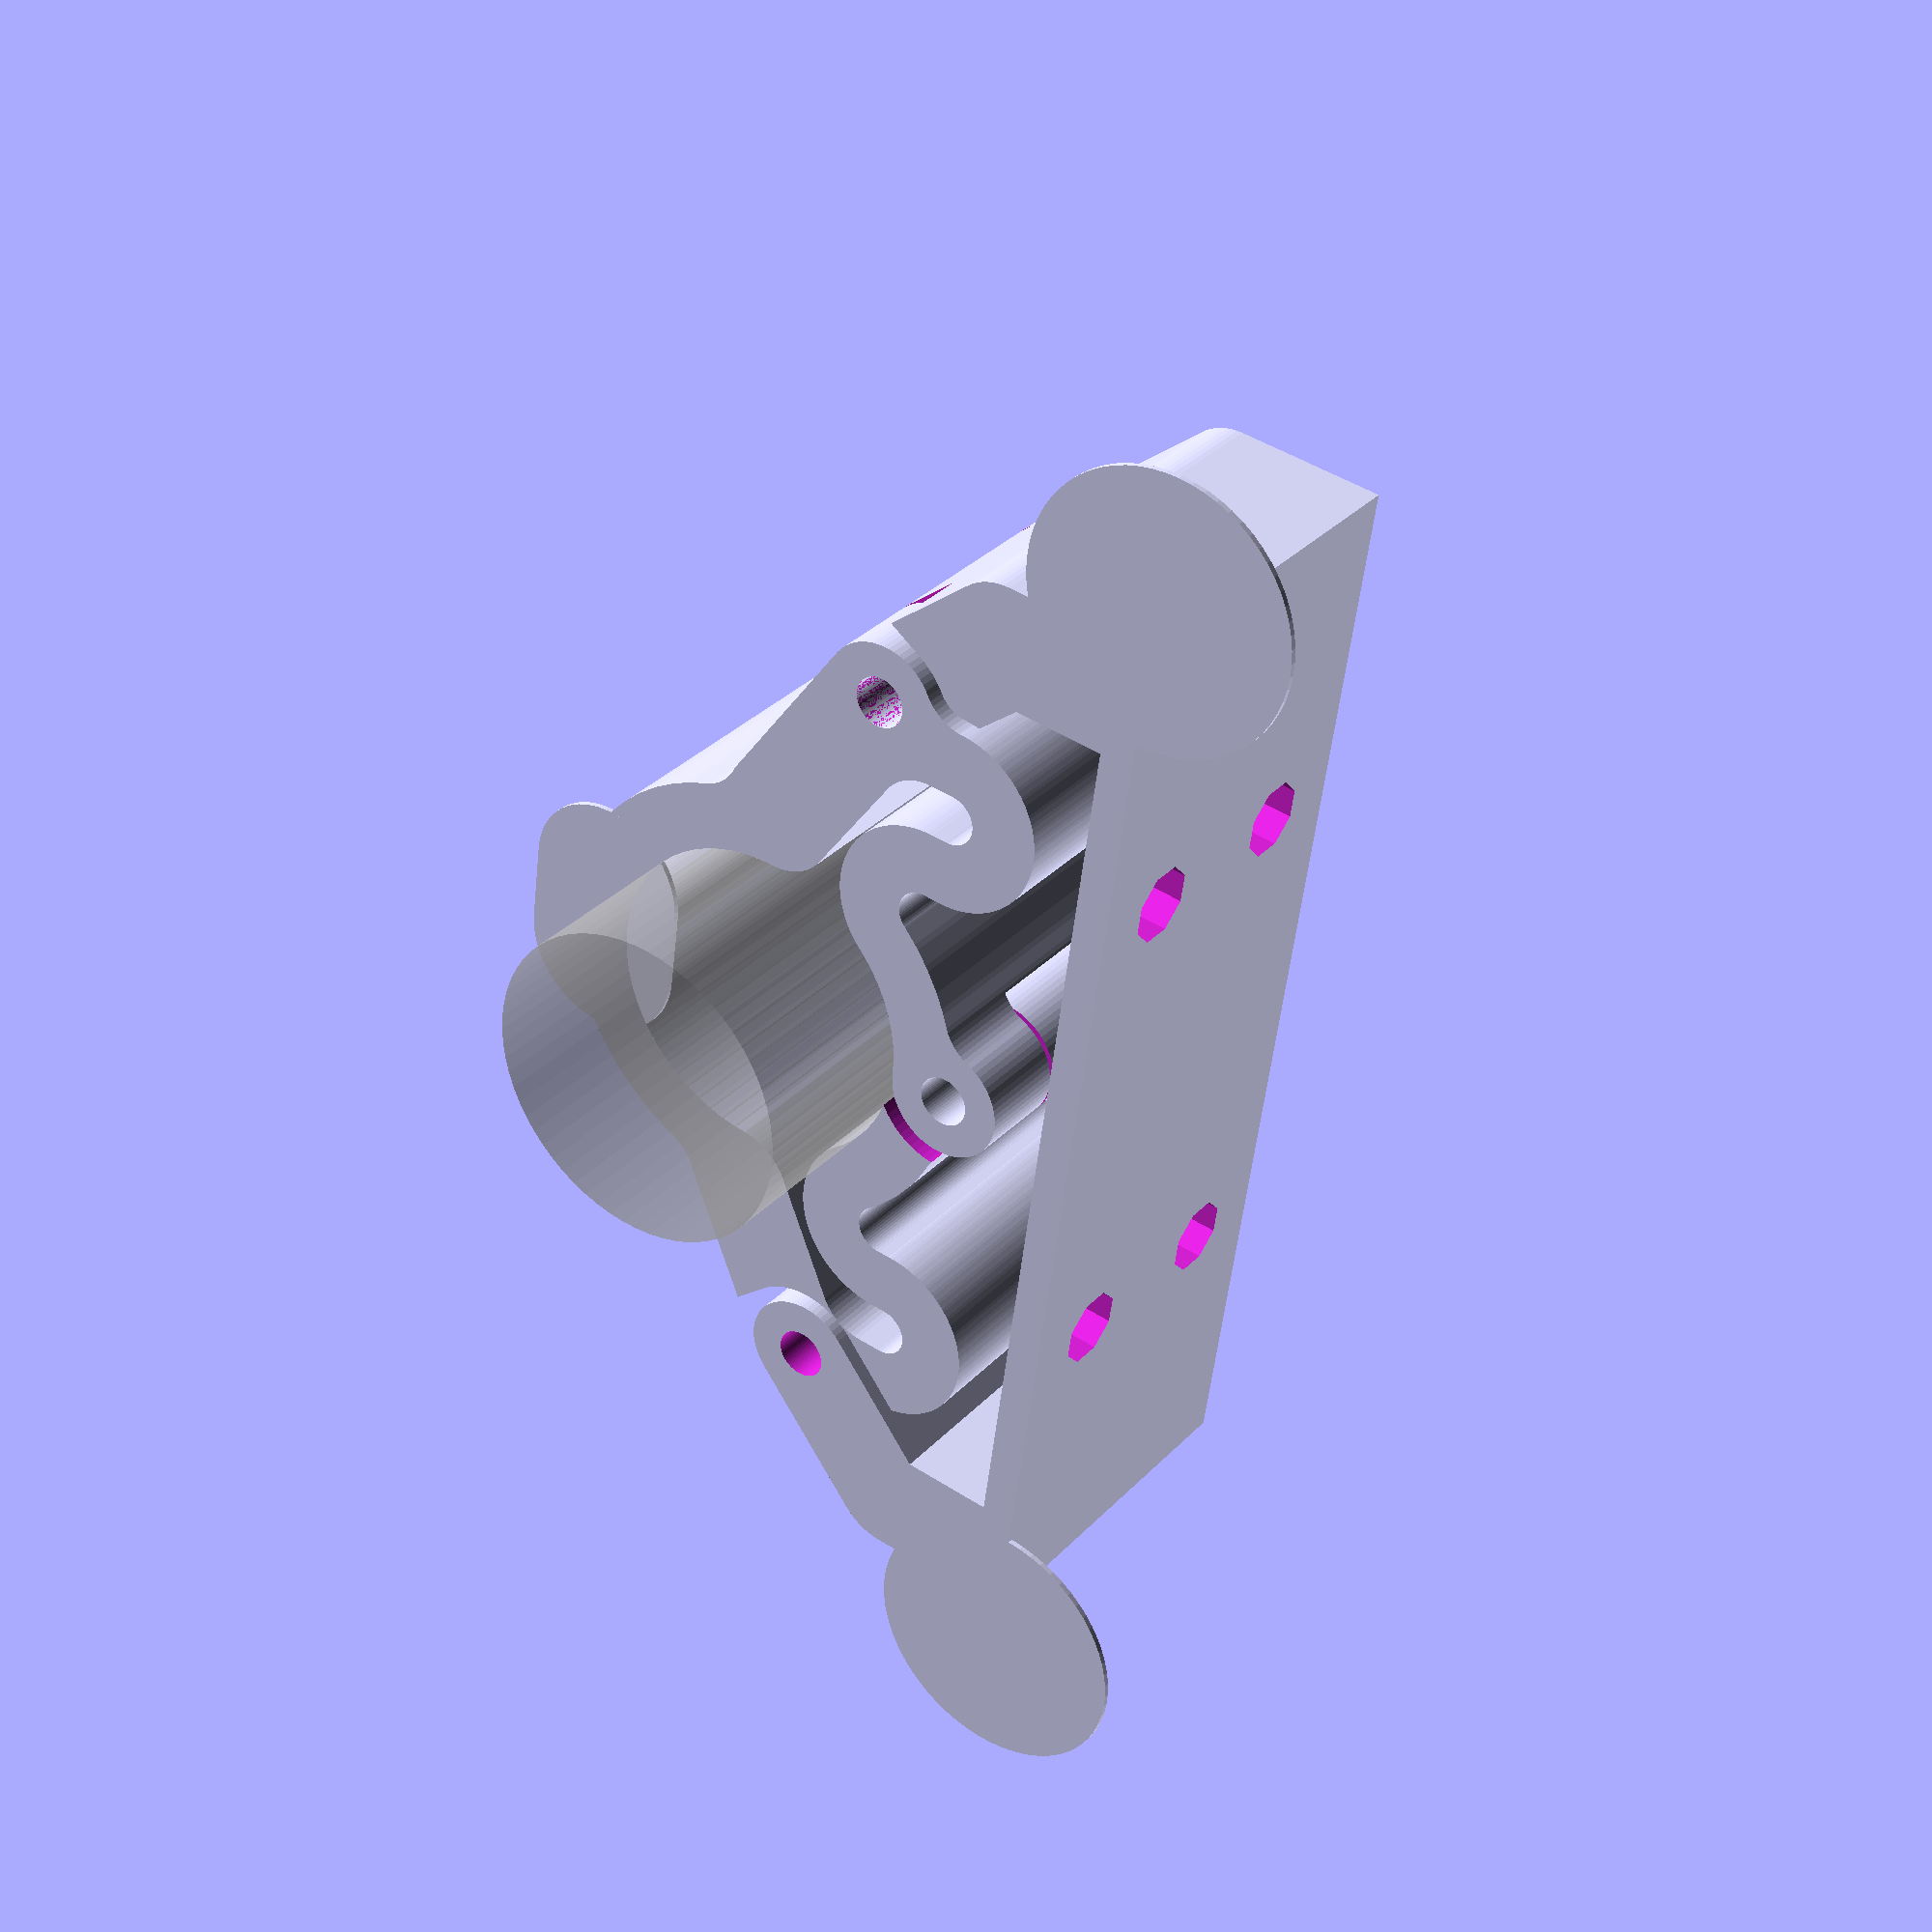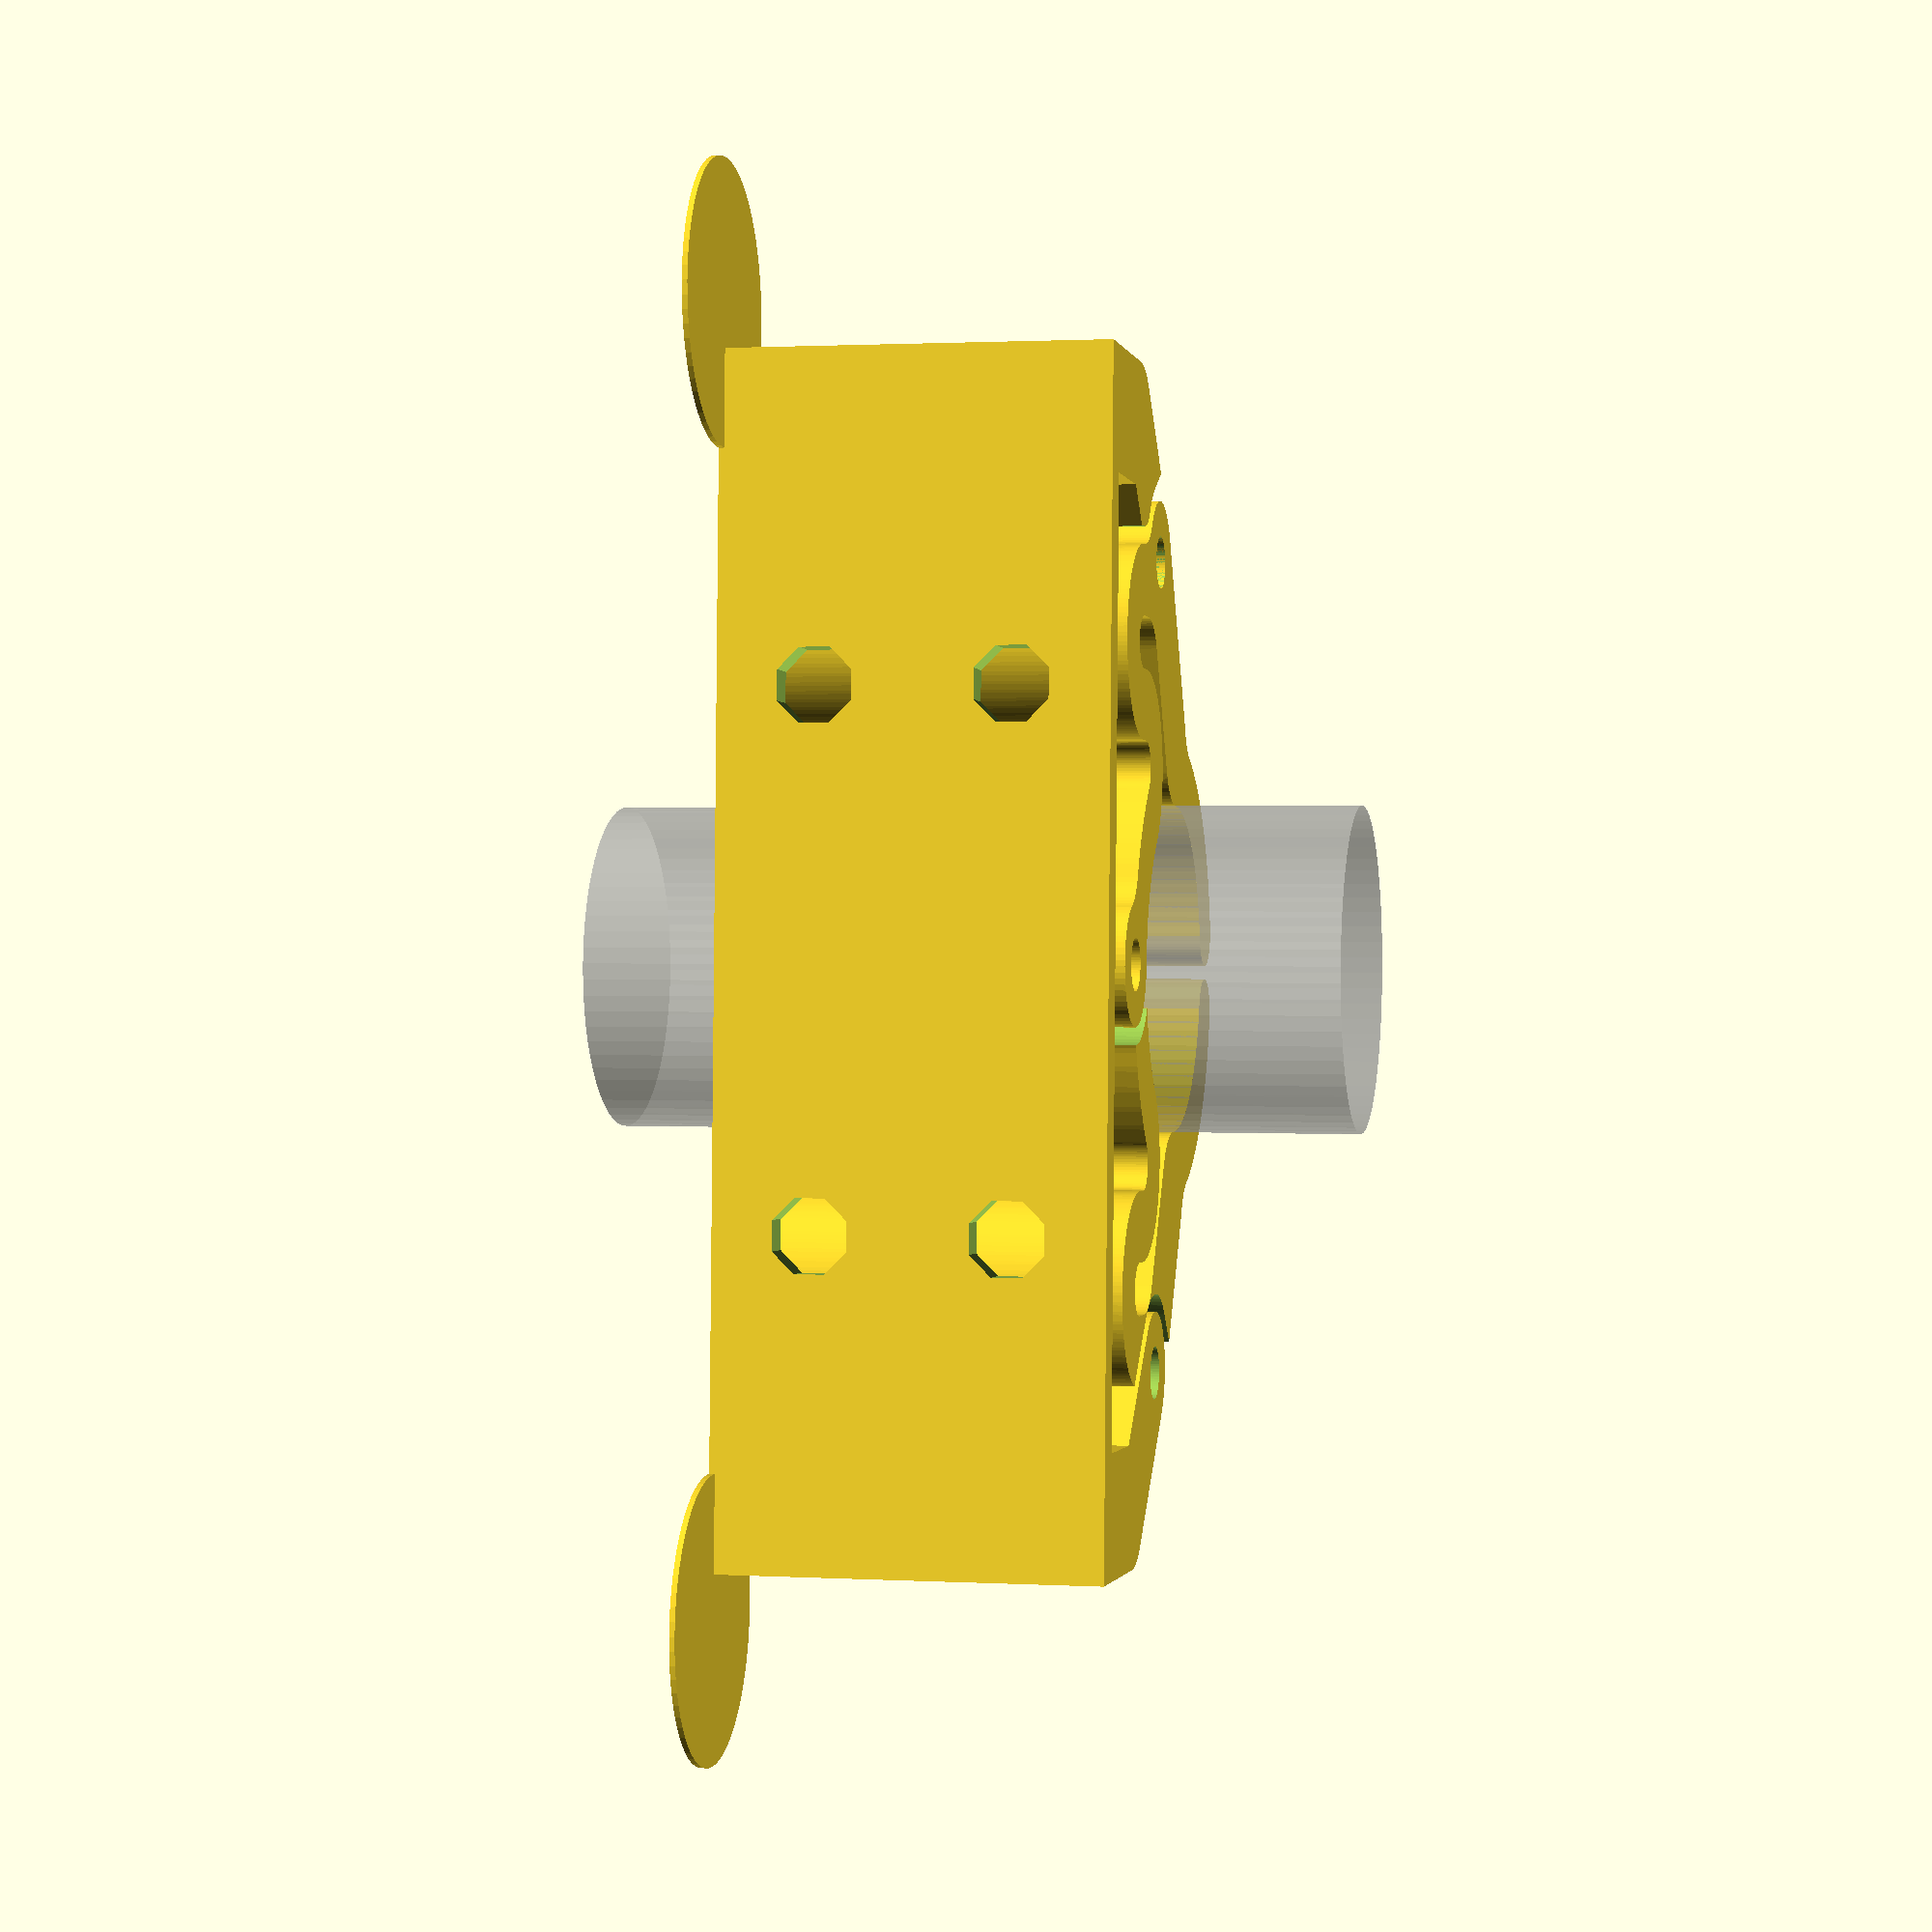
<openscad>

broom_d=19;
layer_height=0.31;
extruded_width=0.5;
screw_d=4.5;

x=48;
hinge_d=3;
t=extruded_width*4;
$fn=64;
epsilon=0.01;
final_angle=78;
hinge_height=22;
h_clearance=1;
v_clearance=layer_height*1;
spacing=3;

A=[0,broom_d/2+t+hinge_d/2];
B=(broom_d/2+t*2+hinge_d/2)*[sin(x),cos(x)];
B2=[B[0]+hinge_d/2+t,B[1]];
C=[B2[0],A[1]-t];
D=[C[0]+t+hinge_d/2,C[1]];
E=[D[0]+t+hinge_d/2,D[1]];
F=[E[0],broom_d/2*0.6];
F2=[F[0]+hinge_d/2,F[1]];
G=[broom_d/2+t+hinge_d/2,0];

I=F2+(2*t+spacing)*[1,1];
J=[I[0],A[1]+hinge_d/2+t+spacing+t];

K=(broom_d/2+t)*[cos(final_angle),-sin(final_angle)];

*%translate(K)
cylinder(h=100,d=1);

module arc(r1=1,r2=2,angle=45)
{
	difference()
	{
		intersection()
		{
			circle(r=r2);
			translate([-r2*3/2,0])
			square(3*r2);
			rotate(angle-180)
			translate([-r2*3/2,0])
			square(3*r2);
		}
		circle(r=r1);
	}
}

module hinge1()
{
	translate(A) 
	circle(d=hinge_d);
	
	rotate(90-x)
	arc(r1=broom_d/2+t,r2=broom_d/2+t+epsilon,angle=x);
}

module hinge2()
{
	translate(B)
	rotate(-x-90)
	arc(r1=t+hinge_d/2,r2=t+hinge_d/2+epsilon,angle=90+x);

	translate(B2)
	square([epsilon,C[1]-B2[1]]);

	translate(D)
	arc(r1=t+hinge_d/2,r2=t+hinge_d/2+epsilon,angle=180);
}

module hinge3()
{
	translate(F)
	square([epsilon,E[1]-F[1]]);

	hull()
	{
		translate(F+[hinge_d/2,0])
		circle(d=hinge_d);
	
		translate(G)
		circle(d=hinge_d);
	}

	rotate(-final_angle)
	arc(r1=broom_d/2+t,r2=broom_d/2+t+epsilon,angle=final_angle);
}

module hinge()
{
    difference ()
    {
        z=3;
    
        union()
        {
            offset(r=-z)
            offset(r=t+z)
            hinge1();
            
            offset(r=t)
            hinge2();
    
            offset(r=-z)
            offset(r=t+z)
            hinge3();
        }
        translate(A)
        circle(d=hinge_d);
        translate(F2)
        circle(d=hinge_d);
    }
}

module hinge_clearance()
{
    offset(r=h_clearance)
    hinge();

    translate(F2)
    rotate(90)
    translate(-F2)
    offset(r=h_clearance)
    hinge();
}

module hinge_cone()
{
    cylinder(d1=hinge_d+2*t-2.1*extruded_width,d2=0,h=hinge_d+2*t-2.1*extruded_width);
}

module right_hinge()
{
    difference()
    {
        linear_extrude(height=hinge_height,convexity=4)
        hinge();
 
        translate([0,0,hinge_height/4-v_clearance/2])
        linear_extrude(height=hinge_height/2+v_clearance,convexity=4)
        union()
        {
            mount_clearance();
            translate(A)
            circle(d=hinge_d+2*t+2*h_clearance,h=hinge_height/4+v_clearance/2+1);
        }

        translate([0,0,hinge_height*3/4+v_clearance/2-epsilon])
        translate(A)
        hinge_cone();
        
        translate([0,0,hinge_height*3/4+v_clearance/2-epsilon])
        translate(F2)
        hinge_cone();
    }
}

module left_hinge()
{
    mirror([1,0,0])
    difference()
    {
        linear_extrude(height=hinge_height,convexity=4)
        hinge();
 
        for (z=[-1,hinge_height*3/4-v_clearance/2])
        translate([0,0,z])
        linear_extrude(height=hinge_height/4+v_clearance/2+1,convexity=4)
        union()
        {
            mount_clearance();
            translate(A)
            circle(d=hinge_d+2*t+2*h_clearance,h=hinge_height/4+v_clearance/2+1);
        }
        
        translate([0,0,hinge_height/4+v_clearance/2-epsilon])
        translate(F2)
        hinge_cone();

        translate([0,0,hinge_height/4+v_clearance/2-epsilon])
        translate(A)
        hinge_cone();
    }
}

*right_hinge();
*left_hinge();

module mount1()
{
    translate(F2)
    circle(d=hinge_d+2*t);
}
module mount2()
{
    translate(I)
    circle(d=hinge_d+2*t);
}
module mount3()
{
    translate(J+[0,-t/2])
    square([hinge_d+2*t,t],center=true);
}
module mount4()
{
    translate([0,J[1]-t])
    square([hinge_d+2*t,t]);
}

module half_mount()
{
    hull()
    {
        mount1();
        mount2();
    }
    
    hull()
    {
        mount2();
        mount3();
    }
    
    hull()
    {
        mount3();
        mount4();
    }
}

module mount_profile()
{
    half_mount();
    mirror([1,0,0])
    half_mount();
}

module mount_outline()
{
    difference()
    {
        mount_profile();
        offset(r=-0.5)
        mount_profile();
    }
}

*mount_outline();

module mount_clearance()
{
    offset(r=h_clearance)
    mount_profile();

    translate(F2)
    rotate(-90)
    translate(-F2)
    offset(r=h_clearance)
    mount_profile();
}

*mount_clearance();

module mount_holes()
{
    // Mounting holes.
    for (z=[1,3]*hinge_height/4)
    for (x=[1,-1]*J[0]*1/2)
    translate([x,J[1],z])
    rotate([90,0,0])
    translate([0,0,-t/2])
    rotate(180/8)
    cylinder(h=2*t,d=screw_d,$fn=8);
}

module mount(assembled=false)
{ 
    difference()
    {
        linear_extrude(height=hinge_height,convexity=4)
        mount_profile();
        
        mirror([1,0,0])
        translate([0,0,hinge_height/4-v_clearance/2])
        linear_extrude(height=hinge_height/2+v_clearance,convexity=4)
        hinge_clearance();
        
        translate([0,0,-1])
        linear_extrude(height=hinge_height/4+v_clearance/2+1,convexity=4)
        hinge_clearance();

        translate([0,0,hinge_height-hinge_height/4-v_clearance/2])
        linear_extrude(height=hinge_height/4+v_clearance/2+1,convexity=4)
        hinge_clearance();
        
        translate(F2)
        translate([0,0,-1])
        cylinder(d=hinge_d,h=hinge_height+2);

        mirror([1,0,0])
        translate(F2)
        translate([0,0,-1])
        cylinder(d=hinge_d,h=hinge_height+2);


        translate([0,0,hinge_height/4+v_clearance/2-epsilon])
        translate(F2)
        hinge_cone();
        
        mirror([1,0,0])
        translate([0,0,hinge_height*3/4+v_clearance/2-epsilon])
        translate(F2)
        hinge_cone();

        mount_holes();
    }
}

module assembled()
{
    left_hinge();
    right_hinge();
    
    mount(assembled=true);

    // The broom handle.
    translate([0,0,-hinge_height/2])
    %cylinder(d=broom_d,h=hinge_height*2);

    // Warp prevention.    
    hull()
    {
        translate(K)
        cylinder(d=10,h=layer_height);
        mirror([1,0,0])
        translate(K)
        cylinder(d=10,h=layer_height);
    }
    
    translate(J+[6,0])
    cylinder(d=16,h=layer_height);

    mirror([1,0,0])
    translate(J+[6,0])
    cylinder(d=16,h=layer_height);
}

rotate(-90)
{
    assembled();
}

</openscad>
<views>
elev=147.6 azim=352.2 roll=324.4 proj=p view=wireframe
elev=178.8 azim=2.3 roll=258.1 proj=p view=solid
</views>
